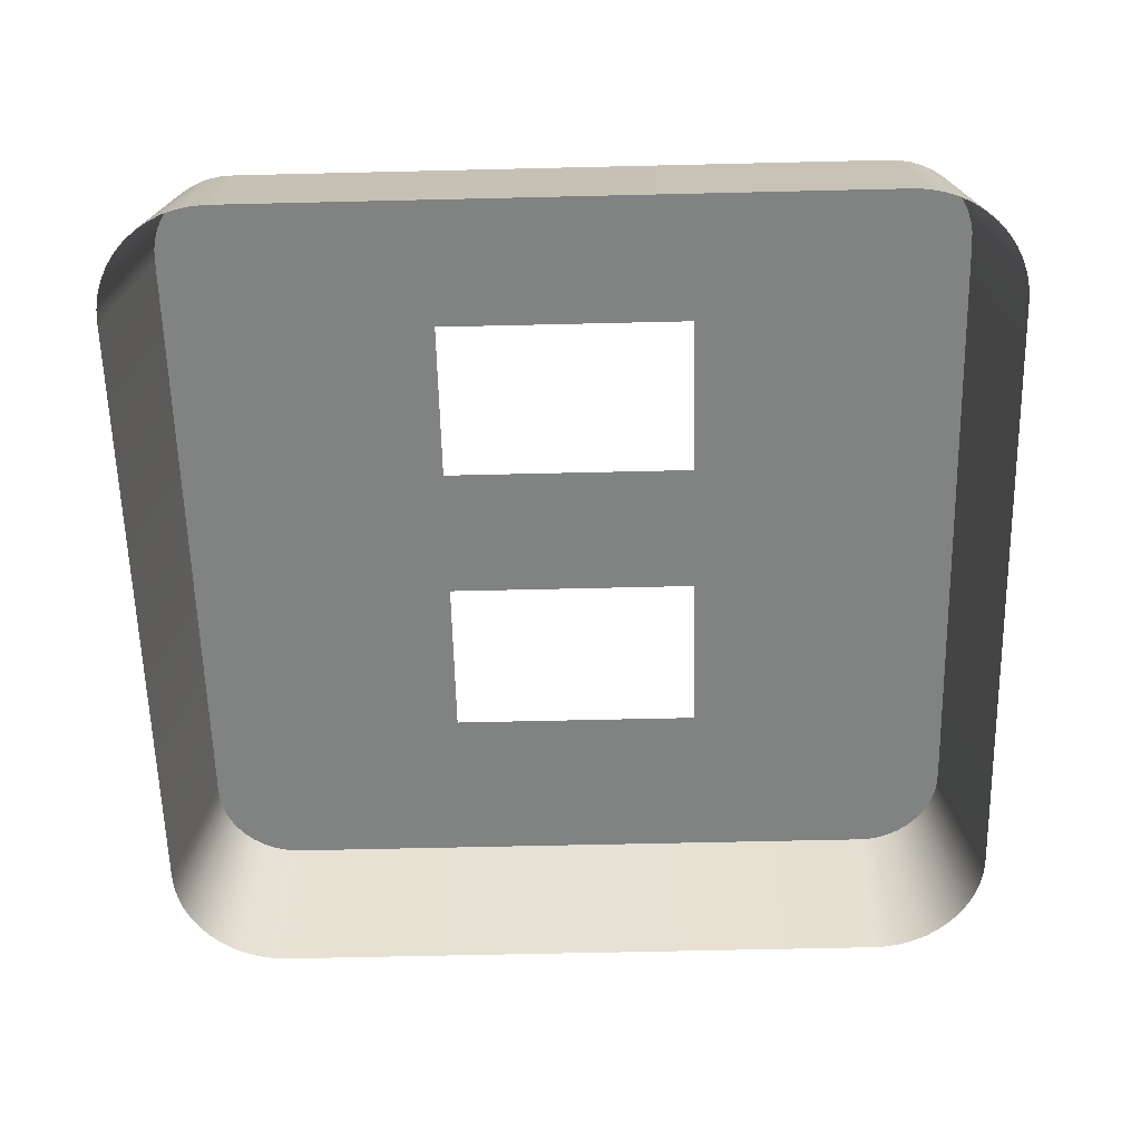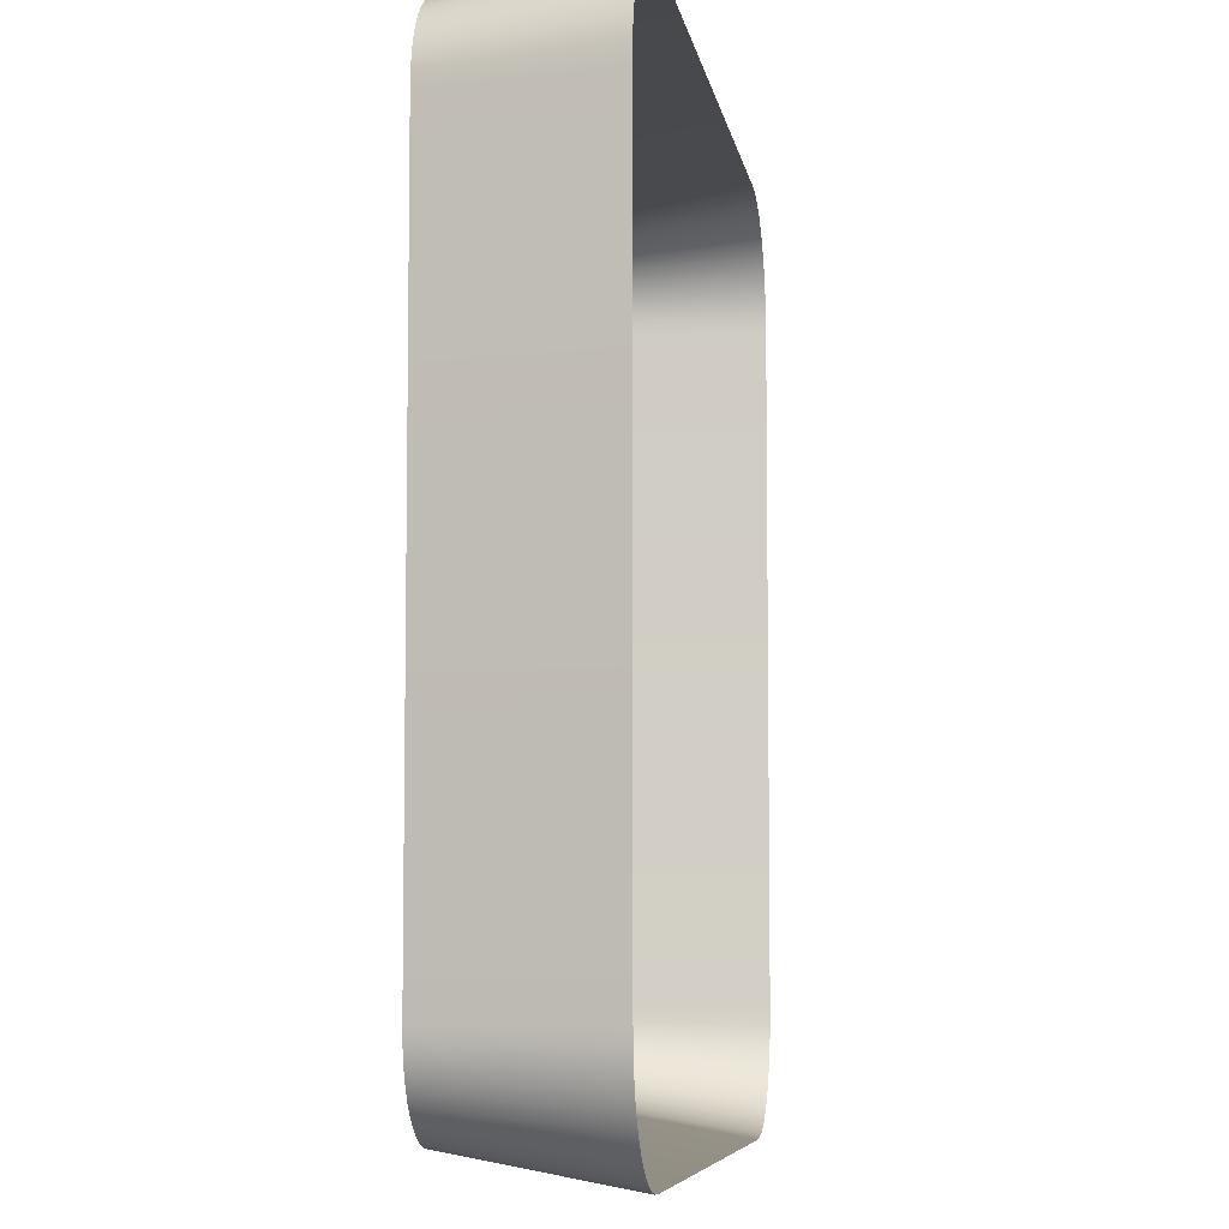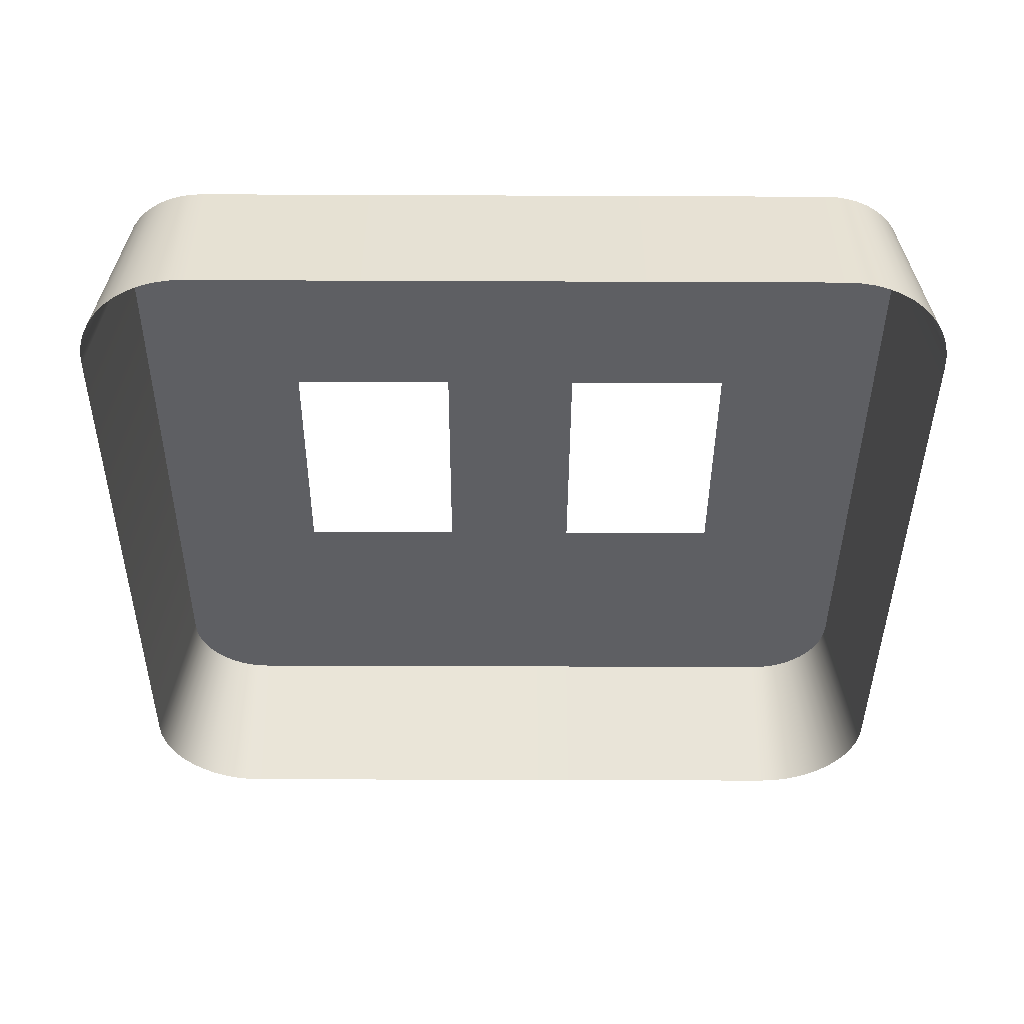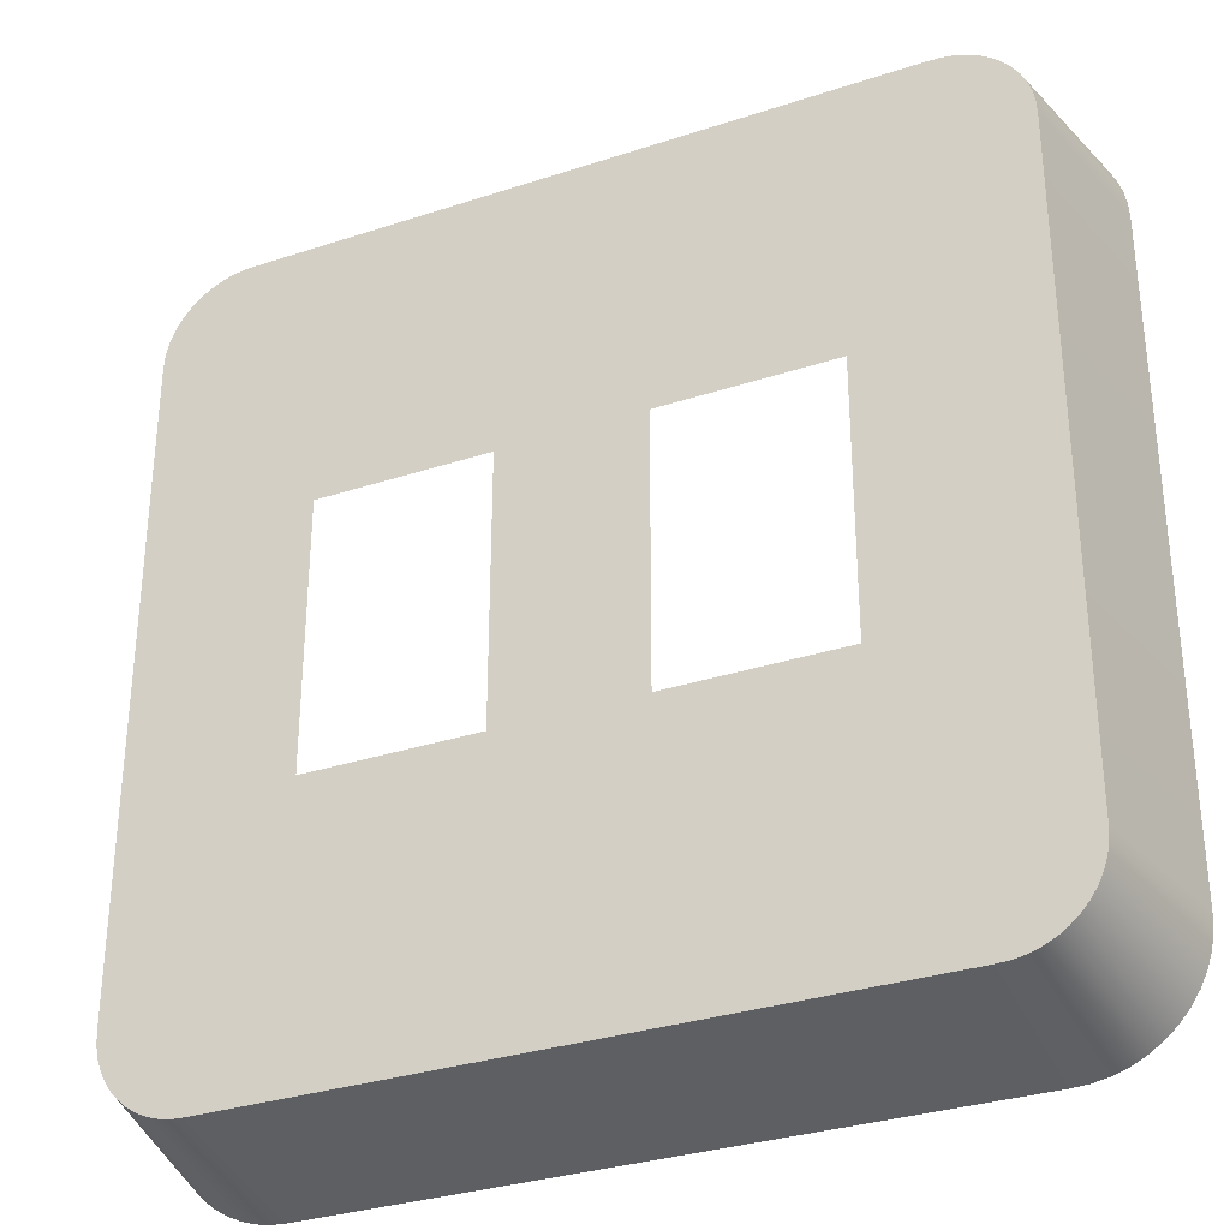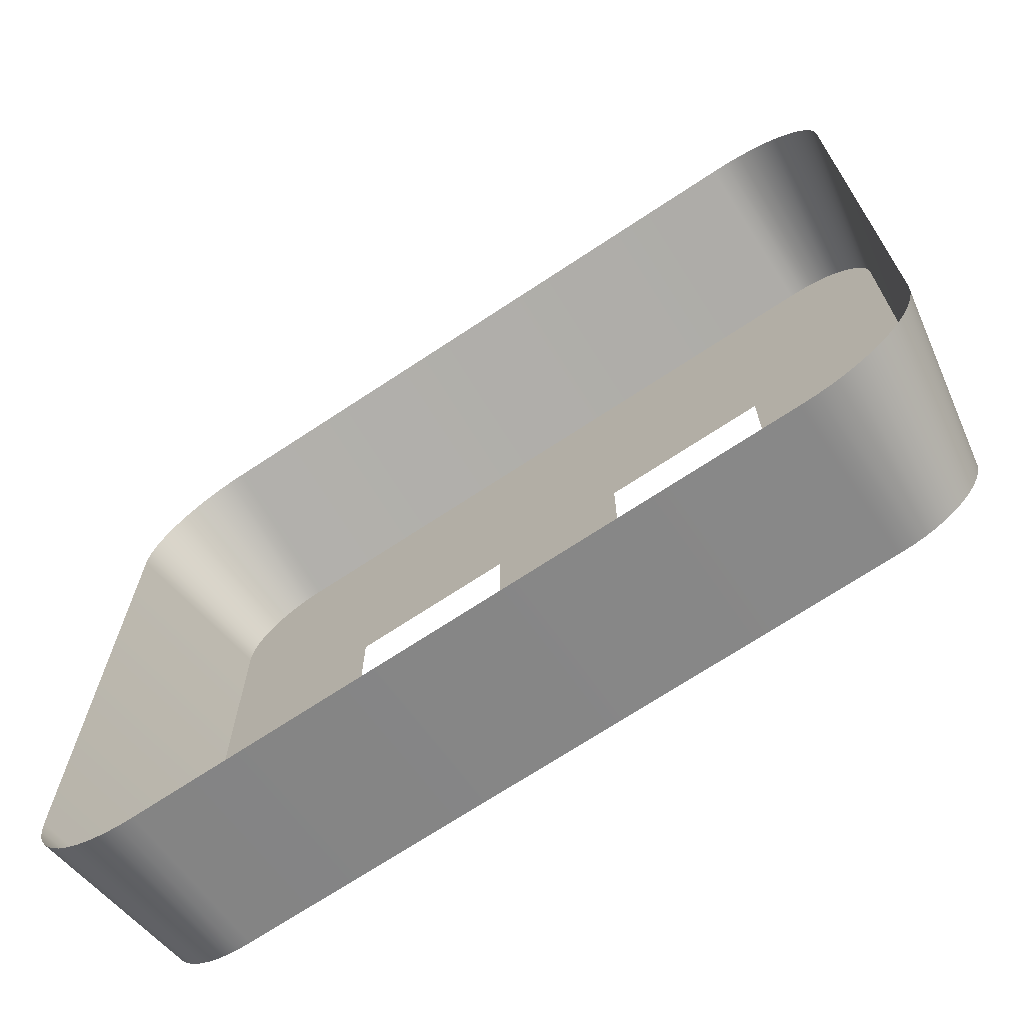
<metadata>
{"format":"obj","ext":"obj","renderer":"f3d","projection":"perspective","resolution":1024,"background":"white","views":[{"elev":-60.6,"azim":-88.6,"up":"+Z"},{"elev":-6.7,"azim":98.8,"up":"+Y"},{"elev":-40.6,"azim":-0.3,"up":"+Z"},{"elev":-32.0,"azim":24.8,"up":"+Y"},{"elev":-70.4,"azim":-146.5,"up":"+Y"}]}
</metadata>
<code>
o mesh8/mesh8-geometry#mesh8-geometry
v 0.7265 -0.5558 -0.2078
v 0.6735 -0.5692 0.06446
v 0.7217 -0.5815 -0.2078
v 0.677 -0.55 0.06446
v 0.6674 -0.5877 0.06446
v 0.7278 -0.5298 -0.2078
v 0.6735 0.6024 0.06446
v 0.7136 -0.6063 -0.2078
v 0.6674 0.6209 0.06446
v 0.6781 -0.5285 0.06446
v 0.677 0.5833 0.06446
v 0.6589 -0.6052 0.06446
v 0.7278 0.563 -0.2078
v 0.7217 0.6148 -0.2078
v 0.7265 0.5891 -0.2078
v 0.7022 -0.6298 -0.2078
v 0.6589 0.6384 0.06446
v 0.6781 0.5618 0.06446
v 0.7136 0.6396 -0.2078
v 0.6482 -0.6214 0.06446
v 0.6878 -0.6516 -0.2078
v 0.6482 0.6547 0.06446
v 0.7022 0.6631 -0.2078
v 0.6354 -0.636 0.06446
v 0.6354 0.6693 0.06446
v 0.6706 -0.6712 -0.2078
v 0.6878 0.6848 -0.2078
v 0.6509 -0.6884 -0.2078
v 0.6207 0.6821 0.06446
v 0.6706 0.7045 -0.2078
v 0.6207 -0.6489 0.06446
v 0.6292 -0.7028 -0.2078
v 0.6066 0.01663 0.06446
v 0.6509 0.7217 -0.2078
v 0.6045 -0.6596 0.06446
v 0.6045 0.6928 0.06446
v 0.587 -0.6681 0.06446
v 0.6042 0.03463 0.06446
v 0.6042 -0.00137 0.06446
v 0.6292 0.7361 -0.2078
v 0.6057 -0.7142 -0.2078
v 0.5973 -0.01814 0.06446
v 0.5973 0.0514 0.06446
v 0.6057 0.7475 -0.2078
v 0.5809 -0.7224 -0.2078
v 0.5863 -0.03254 0.06446
v 0.587 0.7013 0.06446
v 0.5685 -0.6741 0.06446
v 0.5718 -0.04359 0.06446
v 0.5863 0.0658 0.06446
v 0.5685 0.7074 0.06446
v 0.5552 -0.7271 -0.2078
v 0.5718 0.07685 0.06446
v 0.5809 0.7556 -0.2078
v 0.5551 -0.05054 0.06446
v 0.5494 -0.6777 0.06446
v 0.5023 -0.04359 0.06446
v 0.5552 0.7604 -0.2078
v 0.5551 0.0838 0.06446
v 0.5291 -0.7284 -0.2078
v 0.5371 -0.05291 0.06446
v 0.4879 -0.03254 0.06446
v 0.5191 -0.05054 0.06446
v 0.5494 0.711 0.06446
v 0.5371 0.08617 0.06446
v 0.5279 -0.6788 0.06446
v 0.4769 -0.01814 0.06446
v 0.5279 0.712 0.06446
v 0.5191 0.0838 0.06446
v -0.5637 -0.7284 -0.2078
v 0.4879 0.0658 0.06446
v 0.5291 0.7617 -0.2078
v 0.5023 0.07685 0.06446
v -0.5624 -0.6788 0.06446
v 0.4769 0.0514 0.06446
v 0.4699 -0.00137 0.06446
v -0.5624 0.712 0.06446
v -0.4298 -0.2081 0.06446
v -0.5897 -0.7271 -0.2078
v 0.4675 0.01663 0.06446
v -0.5637 0.7617 -0.2078
v -0.4298 0.2414 0.06446
v -0.5556 -0.05054 0.06446
v -0.1413 -0.2081 0.06446
v -0.5839 -0.6777 0.06446
v 0.4699 0.03463 0.06446
v 0.3863 0.2414 0.06446
v -0.5897 0.7604 -0.2078
v -0.5556 0.0838 0.06446
v -0.1413 0.2414 0.06446
v -0.5736 -0.05291 0.06446
v -0.5388 -0.04359 0.06446
v 0.09775 -0.2081 0.06446
v -0.6031 -0.6741 0.06446
v 0.3863 -0.2081 0.06446
v -0.5839 0.711 0.06446
v -0.5736 0.08617 0.06446
v -0.5388 0.07685 0.06446
v 0.09775 0.2414 0.06446
v -0.5064 -0.00137 0.06446
v -0.5244 -0.03254 0.06446
v -0.5916 -0.05054 0.06446
v -0.6154 -0.7224 -0.2078
v -0.6031 0.7074 0.06446
v -0.5064 0.03463 0.06446
v -0.5244 0.0658 0.06446
v -0.5134 -0.01814 0.06446
v -0.6402 -0.7142 -0.2078
v -0.6084 -0.04359 0.06446
v -0.6154 0.7556 -0.2078
v -0.5916 0.0838 0.06446
v -0.5134 0.0514 0.06446
v -0.6216 -0.6681 0.06446
v -0.6216 0.7013 0.06446
v -0.6084 0.07685 0.06446
v -0.6228 -0.03254 0.06446
v -0.5041 0.01663 0.06446
v -0.6637 -0.7028 -0.2078
v -0.6402 0.7475 -0.2078
v -0.6228 0.0658 0.06446
v -0.6338 -0.01814 0.06446
v -0.6391 -0.6596 0.06446
v -0.6391 0.6928 0.06446
v -0.6338 0.0514 0.06446
v -0.6408 -0.00137 0.06446
v -0.6855 -0.6884 -0.2078
v -0.6637 0.7361 -0.2078
v -0.6408 0.03463 0.06446
v -0.6553 -0.6489 0.06446
v -0.6855 0.7217 -0.2078
v -0.6431 0.01663 0.06446
v -0.6553 0.6821 0.06446
v -0.6699 -0.636 0.06446
v -0.6699 0.6693 0.06446
v -0.7051 -0.6712 -0.2078
v -0.7051 0.7045 -0.2078
v -0.7223 -0.6516 -0.2078
v -0.6828 0.6547 0.06446
v -0.7223 0.6848 -0.2078
v -0.6828 -0.6214 0.06446
v -0.7368 -0.6298 -0.2078
v -0.6935 0.6384 0.06446
v -0.7368 0.6631 -0.2078
v -0.6935 -0.6052 0.06446
v -0.7481 -0.6063 -0.2078
v -0.702 0.6209 0.06446
v -0.7481 0.6396 -0.2078
v -0.702 -0.5877 0.06446
v -0.7563 -0.5815 -0.2078
v -0.708 0.6024 0.06446
v -0.7563 0.6148 -0.2078
v -0.708 -0.5692 0.06446
v -0.761 -0.5558 -0.2078
v -0.7116 0.5833 0.06446
v -0.761 0.5891 -0.2078
v -0.7116 -0.55 0.06446
v -0.7623 -0.5298 -0.2078
v -0.7127 0.5618 0.06446
v -0.7623 0.563 -0.2078
v -0.7127 -0.5285 0.06446
v -0.7623 0.01663 -0.2078
f 1 2 3
f 2 1 4
f 3 2 1
f 4 1 2
f 5 3 2
f 2 3 5
f 6 4 1
f 1 4 6
f 7 2 4
f 4 2 7
f 3 5 8
f 8 5 3
f 9 5 2
f 2 5 9
f 4 6 10
f 10 6 4
f 9 2 7
f 7 2 9
f 7 4 11
f 11 4 7
f 12 8 5
f 5 8 12
f 9 12 5
f 5 12 9
f 13 10 6
f 6 10 13
f 11 4 10
f 10 4 11
f 14 9 7
f 7 9 14
f 15 7 11
f 11 7 15
f 8 12 16
f 16 12 8
f 17 12 9
f 9 12 17
f 10 13 18
f 18 13 10
f 11 10 18
f 18 10 11
f 9 14 19
f 19 14 9
f 7 15 14
f 14 15 7
f 11 13 15
f 15 13 11
f 20 16 12
f 12 16 20
f 17 20 12
f 12 20 17
f 19 17 9
f 9 17 19
f 13 11 18
f 18 11 13
f 16 20 21
f 21 20 16
f 22 20 17
f 17 20 22
f 17 19 23
f 23 19 17
f 24 21 20
f 20 21 24
f 25 20 22
f 22 20 25
f 23 22 17
f 17 22 23
f 21 24 26
f 26 24 21
f 25 24 20
f 20 24 25
f 27 25 22
f 22 25 27
f 22 23 27
f 27 23 22
f 24 28 26
f 26 28 24
f 29 24 25
f 25 24 29
f 25 27 30
f 30 27 25
f 28 24 31
f 31 24 28
f 29 31 24
f 24 31 29
f 30 29 25
f 25 29 30
f 31 32 28
f 28 32 31
f 29 33 31
f 31 33 29
f 29 30 34
f 34 30 29
f 32 31 35
f 35 31 32
f 36 33 29
f 29 33 36
f 33 35 31
f 31 35 33
f 34 36 29
f 29 36 34
f 37 32 35
f 35 32 37
f 36 38 33
f 33 38 36
f 39 35 33
f 33 35 39
f 36 34 40
f 40 34 36
f 32 37 41
f 41 37 32
f 42 37 35
f 35 37 42
f 36 43 38
f 38 43 36
f 38 39 33
f 33 39 38
f 42 35 39
f 39 35 42
f 44 36 40
f 40 36 44
f 37 45 41
f 41 45 37
f 46 37 42
f 42 37 46
f 47 43 36
f 36 43 47
f 43 42 38
f 38 42 43
f 38 42 39
f 39 42 38
f 36 44 47
f 47 44 36
f 45 37 48
f 48 37 45
f 49 37 46
f 46 37 49
f 43 46 42
f 42 46 43
f 47 50 43
f 43 50 47
f 44 51 47
f 47 51 44
f 49 48 37
f 37 48 49
f 48 52 45
f 45 52 48
f 43 49 46
f 46 49 43
f 47 53 50
f 50 53 47
f 50 43 53
f 51 44 54
f 54 44 51
f 51 53 47
f 47 53 51
f 55 48 49
f 49 48 55
f 52 48 56
f 56 48 52
f 43 55 49
f 49 55 43
f 43 57 53
f 58 51 54
f 54 51 58
f 51 59 53
f 53 59 51
f 55 56 48
f 48 56 55
f 56 60 52
f 52 60 56
f 43 61 55
f 55 61 43
f 57 62 53
f 63 43 57
f 57 43 63
f 51 58 64
f 64 58 51
f 64 59 51
f 51 59 64
f 65 53 59
f 59 53 65
f 61 56 55
f 55 56 61
f 60 56 66
f 66 56 60
f 43 63 61
f 61 63 43
f 67 53 62
f 62 66 57
f 57 66 62
f 57 66 63
f 63 66 57
f 58 68 64
f 64 68 58
f 64 65 59
f 59 65 64
f 69 53 65
f 65 53 69
f 61 66 56
f 56 66 61
f 66 70 60
f 60 70 66
f 63 66 61
f 61 66 63
f 71 67 53
f 53 67 71
f 67 66 62
f 62 66 67
f 68 58 72
f 72 58 68
f 68 65 64
f 64 65 68
f 73 53 69
f 69 53 73
f 68 69 65
f 65 69 68
f 70 66 74
f 74 66 70
f 75 67 71
f 71 67 75
f 71 53 73
f 73 53 71
f 76 66 67
f 67 66 76
f 72 77 68
f 68 77 72
f 68 73 69
f 69 73 68
f 78 74 66
f 66 74 78
f 74 79 70
f 70 79 74
f 75 76 67
f 67 76 75
f 68 75 71
f 71 75 68
f 68 71 73
f 73 71 68
f 80 66 76
f 76 66 80
f 77 72 81
f 81 72 77
f 77 82 68
f 68 82 77
f 83 74 78
f 78 74 83
f 78 66 84
f 84 66 78
f 79 74 85
f 85 74 79
f 86 76 75
f 75 76 86
f 68 86 75
f 75 86 68
f 87 66 80
f 80 66 87
f 76 86 80
f 80 86 76
f 88 77 81
f 81 77 88
f 77 89 82
f 82 89 77
f 68 82 90
f 90 82 68
f 91 74 83
f 83 74 91
f 83 78 92
f 92 78 83
f 84 66 93
f 93 66 84
f 91 85 74
f 74 85 91
f 94 79 85
f 85 79 94
f 68 80 86
f 86 80 68
f 95 66 87
f 87 66 95
f 68 87 80
f 80 87 68
f 77 88 96
f 96 88 77
f 77 97 89
f 89 97 77
f 82 89 98
f 98 89 82
f 68 90 99
f 99 90 68
f 100 91 83
f 83 91 100
f 92 78 101
f 101 78 92
f 100 83 92
f 92 83 100
f 93 66 95
f 95 66 93
f 84 93 90
f 90 93 84
f 102 85 91
f 91 85 102
f 79 94 103
f 103 94 79
f 102 94 85
f 85 94 102
f 68 99 87
f 87 99 68
f 88 104 96
f 96 104 88
f 96 97 77
f 77 97 96
f 97 105 89
f 89 105 97
f 89 105 98
f 98 105 89
f 82 98 106
f 106 98 82
f 99 90 93
f 93 90 99
f 100 102 91
f 91 102 100
f 101 78 107
f 107 78 101
f 100 92 101
f 101 92 100
f 94 108 103
f 103 108 94
f 109 94 102
f 102 94 109
f 104 88 110
f 110 88 104
f 104 111 96
f 96 111 104
f 96 111 97
f 97 111 96
f 111 105 97
f 97 105 111
f 98 105 106
f 106 105 98
f 82 106 112
f 112 106 82
f 100 109 102
f 102 109 100
f 107 78 100
f 100 78 107
f 100 101 107
f 107 101 100
f 108 94 113
f 113 94 108
f 109 113 94
f 94 113 109
f 110 114 104
f 104 114 110
f 104 115 111
f 111 115 104
f 115 105 111
f 111 105 115
f 106 105 112
f 112 105 106
f 82 112 105
f 105 112 82
f 100 116 109
f 109 116 100
f 100 78 117
f 117 78 100
f 113 118 108
f 108 118 113
f 116 113 109
f 109 113 116
f 114 110 119
f 119 110 114
f 114 115 104
f 104 115 114
f 120 105 115
f 115 105 120
f 82 105 117
f 117 105 82
f 100 121 116
f 116 121 100
f 82 117 78
f 78 117 82
f 117 100 105
f 118 113 122
f 122 113 118
f 121 113 116
f 116 113 121
f 119 123 114
f 114 123 119
f 114 120 115
f 115 120 114
f 124 105 120
f 120 105 124
f 121 100 125
f 125 100 121
f 100 125 105
f 121 122 113
f 113 122 121
f 122 126 118
f 118 126 122
f 123 119 127
f 127 119 123
f 123 124 114
f 114 124 123
f 114 124 120
f 120 124 114
f 105 124 128
f 128 124 105
f 125 122 121
f 121 122 125
f 105 125 128
f 126 122 129
f 129 122 126
f 130 123 127
f 127 123 130
f 123 128 124
f 124 128 123
f 131 122 125
f 125 122 131
f 131 128 125
f 132 129 122
f 122 129 132
f 133 126 129
f 129 126 133
f 123 130 132
f 132 130 123
f 123 131 128
f 128 131 123
f 132 122 131
f 131 122 132
f 134 129 132
f 132 129 134
f 126 133 135
f 135 133 126
f 134 133 129
f 129 133 134
f 136 132 130
f 130 132 136
f 131 123 132
f 132 123 131
f 132 136 134
f 134 136 132
f 133 137 135
f 135 137 133
f 138 133 134
f 134 133 138
f 139 134 136
f 136 134 139
f 137 133 140
f 140 133 137
f 138 140 133
f 133 140 138
f 134 139 138
f 138 139 134
f 140 141 137
f 137 141 140
f 142 140 138
f 138 140 142
f 143 138 139
f 139 138 143
f 141 140 144
f 144 140 141
f 142 144 140
f 140 144 142
f 138 143 142
f 142 143 138
f 144 145 141
f 141 145 144
f 146 144 142
f 142 144 146
f 147 142 143
f 143 142 147
f 145 144 148
f 148 144 145
f 146 148 144
f 144 148 146
f 142 147 146
f 146 147 142
f 148 149 145
f 145 149 148
f 150 148 146
f 146 148 150
f 151 146 147
f 147 146 151
f 149 148 152
f 152 148 149
f 150 152 148
f 148 152 150
f 146 151 150
f 150 151 146
f 152 153 149
f 149 153 152
f 154 152 150
f 150 152 154
f 155 150 151
f 151 150 155
f 153 152 156
f 156 152 153
f 154 156 152
f 152 156 154
f 150 155 154
f 154 155 150
f 156 157 153
f 153 157 156
f 158 156 154
f 154 156 158
f 159 154 155
f 155 154 159
f 157 156 160
f 160 156 157
f 156 158 160
f 160 158 156
f 154 159 158
f 158 159 154
f 160 161 157
f 157 161 160
f 161 160 158
f 158 160 161
f 161 158 159
f 159 158 161
f 53 43 50
f 53 57 43
f 53 62 57
f 62 53 67
f 105 100 117
f 105 125 100
f 128 125 105
f 125 128 131

</code>
